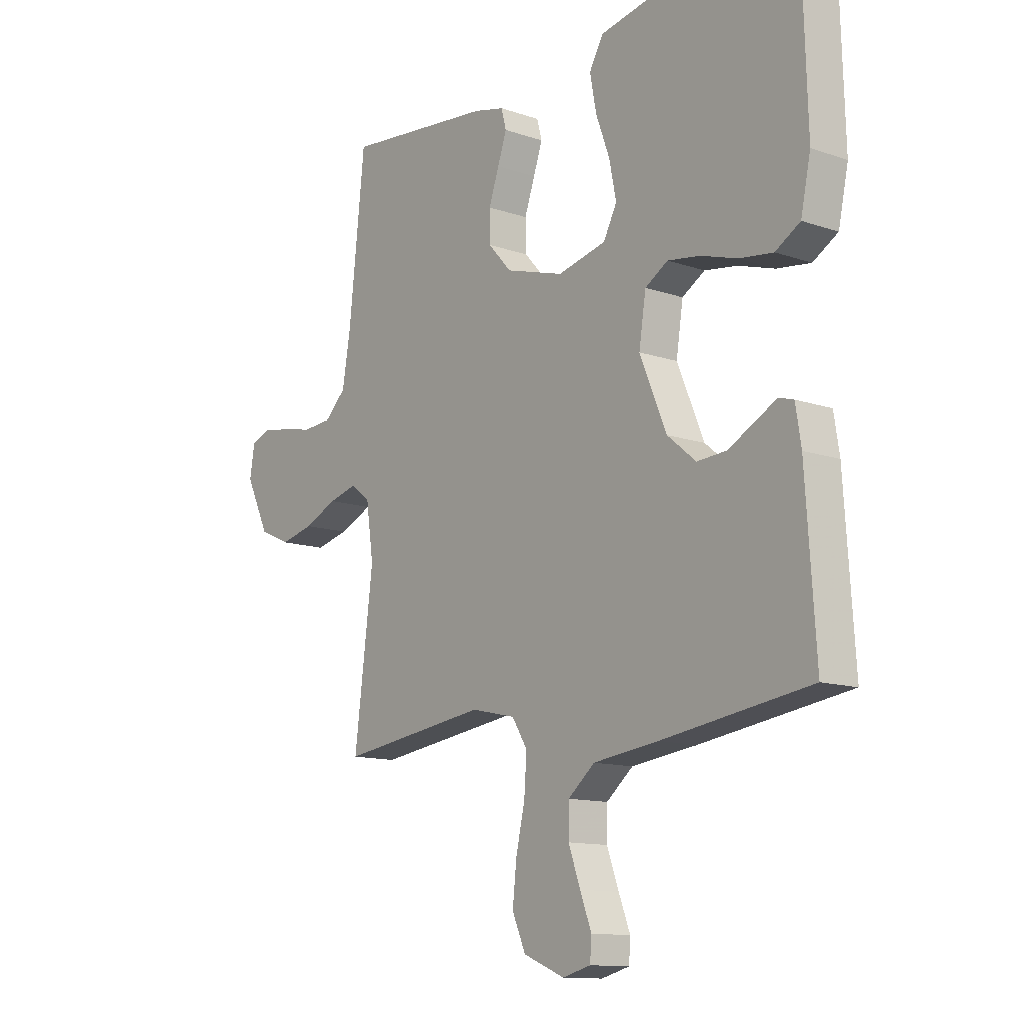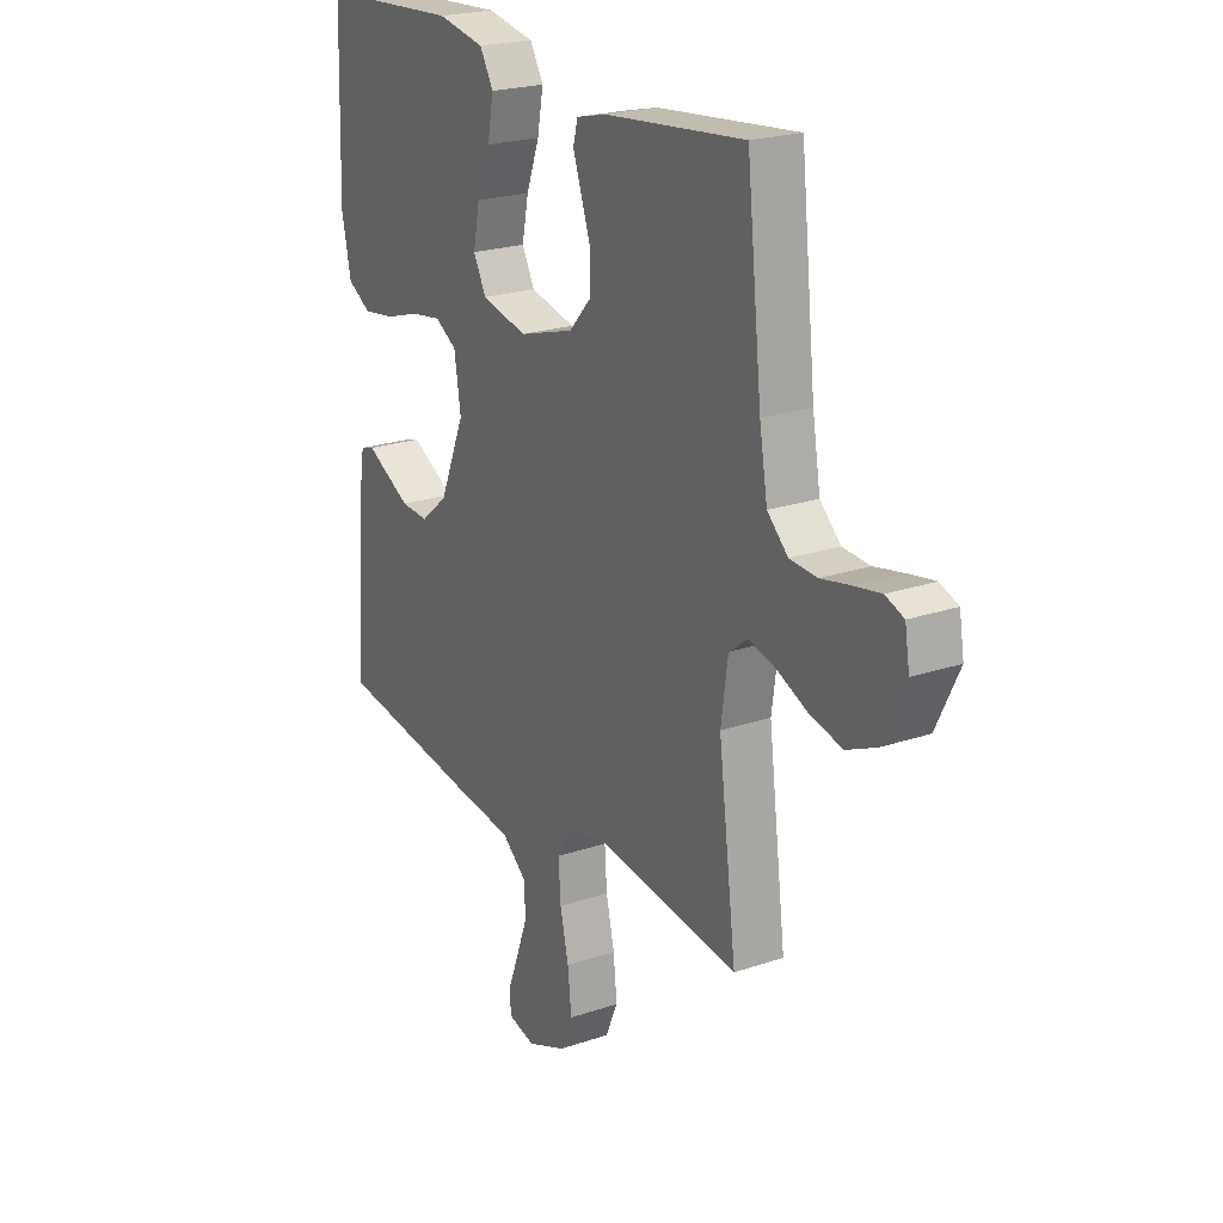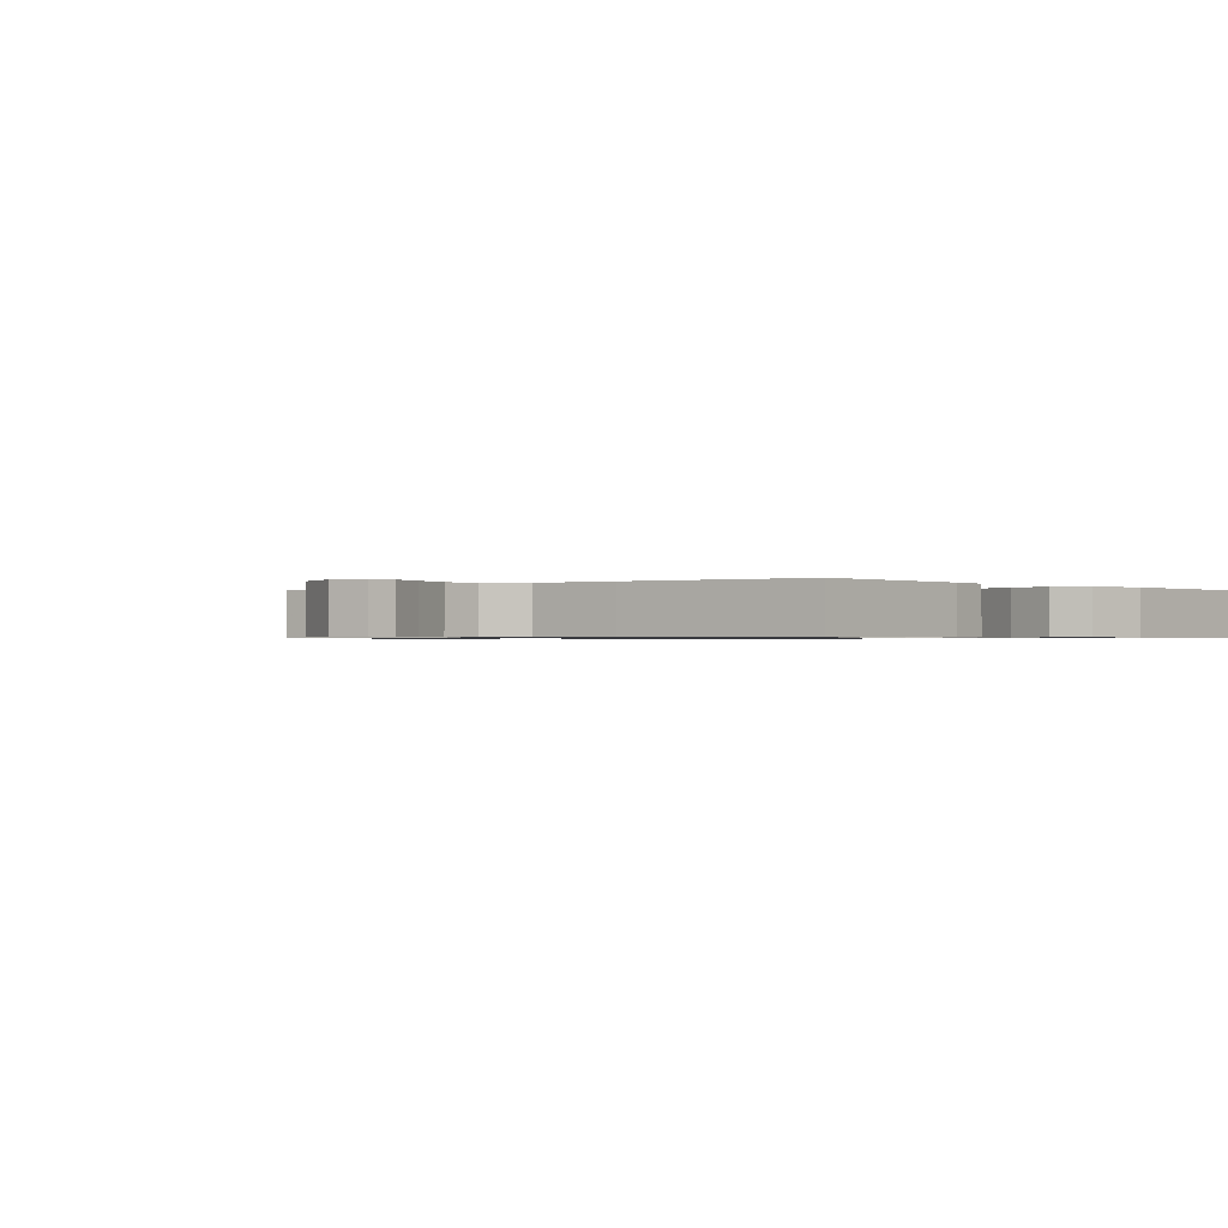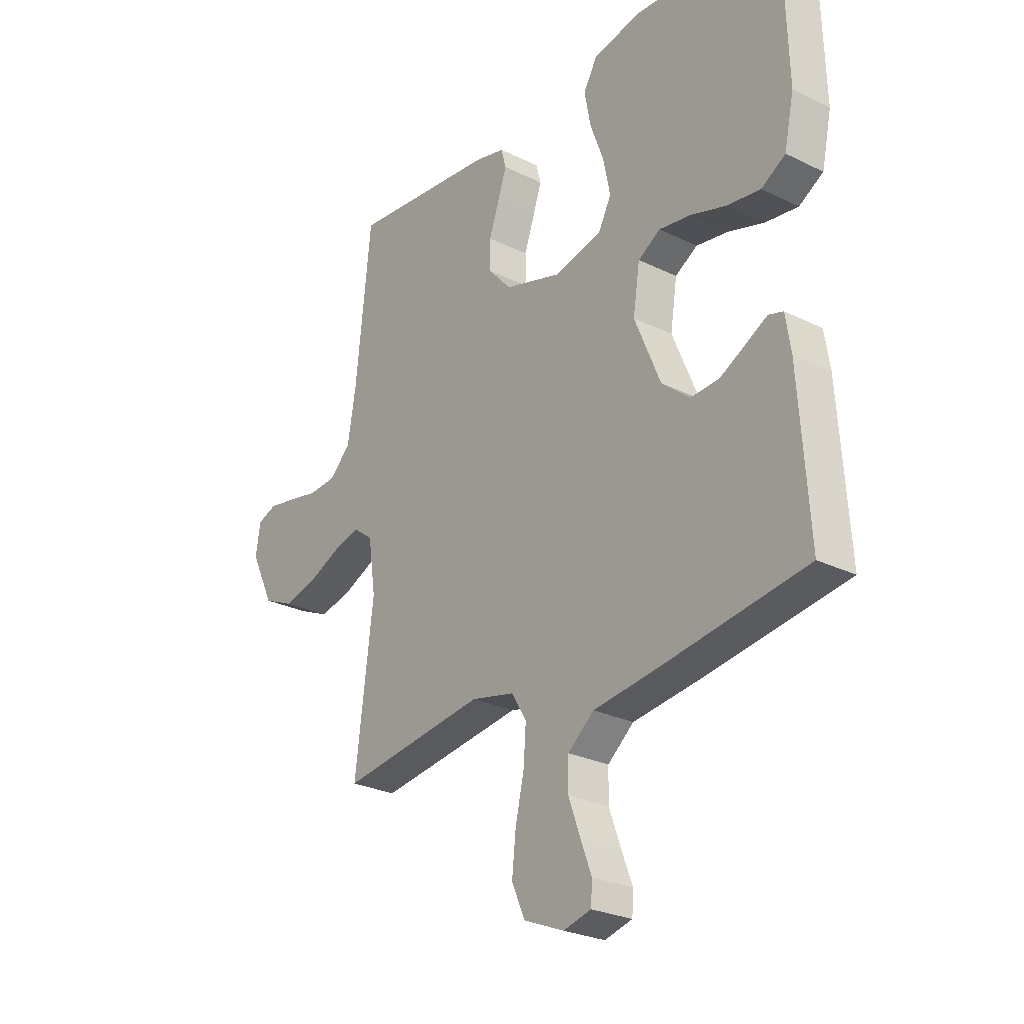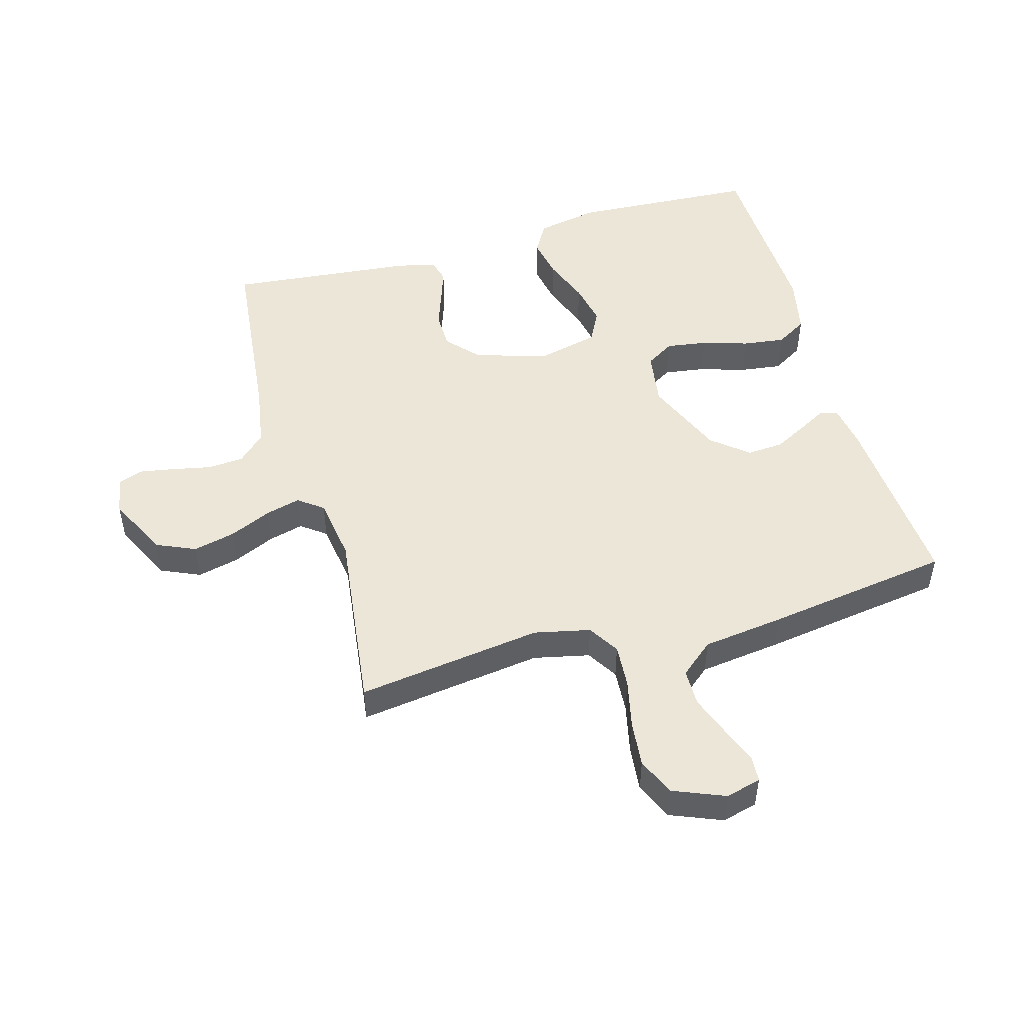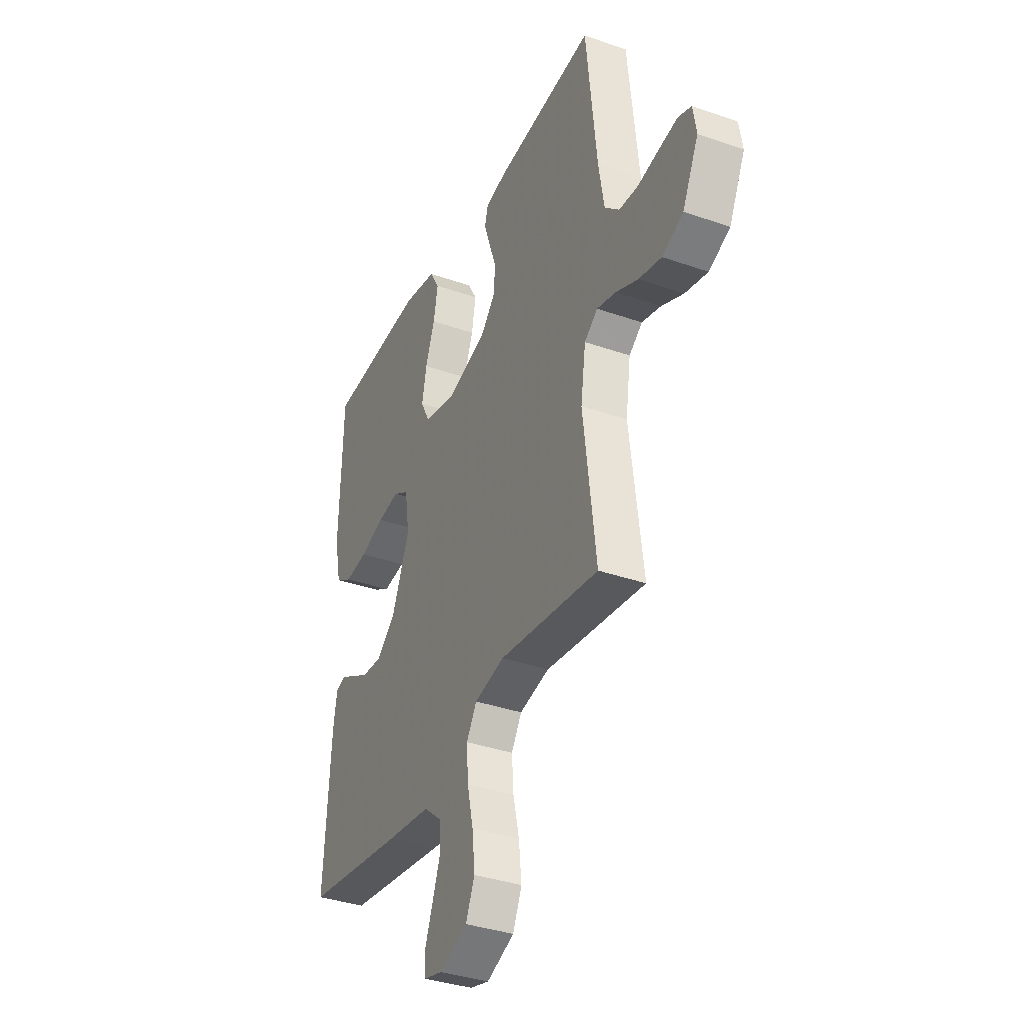
<metadata>
{"format":"obj","ext":"obj","renderer":"f3d","projection":"perspective","resolution":1024,"background":"white","views":[{"elev":-12.4,"azim":-128.7,"up":"+Z"},{"elev":22.1,"azim":59.4,"up":"+Z"},{"elev":-0.7,"azim":-137.1,"up":"+Y"},{"elev":-26.4,"azim":-127.7,"up":"+Z"},{"elev":49.3,"azim":164.1,"up":"+Y"},{"elev":-36.2,"azim":65.4,"up":"+Z"}]}
</metadata>
<code>
v 0.5 0.07 -0.5
v 0.2 0.07 -0.459
v 0.11 0.07 -0.479
v 0.079 0.07 -0.529
v 0.084 0.07 -0.6
v 0.102 0.07 -0.679
v 0.11 0.07 -0.754
v 0.083 0.07 -0.815
v 0 0.07 -0.849
v -0.057 0.07 -0.834
v -0.06 0.07 -0.792
v -0.037 0.07 -0.732
v -0.013 0.07 -0.666
v -0.014 0.07 -0.606
v -0.068 0.07 -0.561
v -0.2 0.07 -0.544
v -0.5 0.07 -0.5
v -0.48 0.07 -0.2
v -0.469 0.07 -0.13
v -0.439 0.07 -0.121
v -0.395 0.07 -0.145
v -0.342 0.07 -0.173
v -0.283 0.07 -0.177
v -0.225 0.07 -0.129
v -0.171 0.07 0
v -0.185 0.07 0.09
v -0.231 0.07 0.118
v -0.297 0.07 0.108
v -0.371 0.07 0.085
v -0.439 0.07 0.076
v -0.489 0.07 0.106
v -0.509 0.07 0.2
v -0.5 0.07 0.5
v -0.2 0.07 0.517
v -0.099 0.07 0.497
v -0.07 0.07 0.447
v -0.083 0.07 0.378
v -0.111 0.07 0.302
v -0.125 0.07 0.232
v -0.098 0.07 0.18
v 0 0.07 0.157
v 0.118 0.07 0.192
v 0.165 0.07 0.244
v 0.166 0.07 0.304
v 0.145 0.07 0.364
v 0.127 0.07 0.417
v 0.137 0.07 0.455
v 0.2 0.07 0.47
v 0.5 0.07 0.5
v 0.532 0.07 0.2
v 0.549 0.07 0.099
v 0.593 0.07 0.057
v 0.651 0.07 0.053
v 0.714 0.07 0.066
v 0.771 0.07 0.076
v 0.81 0.07 0.061
v 0.82 0.07 0
v 0.772 0.07 -0.099
v 0.709 0.07 -0.127
v 0.641 0.07 -0.111
v 0.574 0.07 -0.081
v 0.517 0.07 -0.066
v 0.477 0.07 -0.096
v 0.462 0.07 -0.2
v 0.5 0 -0.5
v 0.2 0 -0.459
v 0.11 0 -0.479
v 0.079 0 -0.529
v 0.084 0 -0.6
v 0.102 0 -0.679
v 0.11 0 -0.754
v 0.083 0 -0.815
v 0 0 -0.849
v -0.057 0 -0.834
v -0.06 0 -0.792
v -0.037 0 -0.732
v -0.013 0 -0.666
v -0.014 0 -0.606
v -0.068 0 -0.561
v -0.2 0 -0.544
v -0.5 0 -0.5
v -0.48 0 -0.2
v -0.469 0 -0.13
v -0.439 0 -0.121
v -0.395 0 -0.145
v -0.342 0 -0.173
v -0.283 0 -0.177
v -0.225 0 -0.129
v -0.171 0 0
v -0.185 0 0.09
v -0.231 0 0.118
v -0.297 0 0.108
v -0.371 0 0.085
v -0.439 0 0.076
v -0.489 0 0.106
v -0.509 0 0.2
v -0.5 0 0.5
v -0.2 0 0.517
v -0.099 0 0.497
v -0.07 0 0.447
v -0.083 0 0.378
v -0.111 0 0.302
v -0.125 0 0.232
v -0.098 0 0.18
v 0 0 0.157
v 0.118 0 0.192
v 0.165 0 0.244
v 0.166 0 0.304
v 0.145 0 0.364
v 0.127 0 0.417
v 0.137 0 0.455
v 0.2 0 0.47
v 0.5 0 0.5
v 0.532 0 0.2
v 0.549 0 0.099
v 0.593 0 0.057
v 0.651 0 0.053
v 0.714 0 0.066
v 0.771 0 0.076
v 0.81 0 0.061
v 0.82 0 0
v 0.772 0 -0.099
v 0.709 0 -0.127
v 0.641 0 -0.111
v 0.574 0 -0.081
v 0.517 0 -0.066
v 0.477 0 -0.096
v 0.462 0 -0.2
f 58 59 60 61
f 58 61 62
f 57 58 62
f 56 57 62
f 53 54 55 56
f 53 56 62
f 52 53 62 63
f 47 48 49 50
f 47 50 51
f 44 45 46 47
f 44 47 51 52
f 35 36 37 38
f 35 38 39
f 34 35 39
f 33 34 39
f 32 33 39 40
f 28 29 30 31
f 27 28 31 32
f 18 19 20 21
f 18 21 22
f 15 16 17 18
f 14 15 18 22
f 9 10 11 12
f 9 12 13
f 8 9 13 14
f 5 6 7 8
f 4 5 8 14
f 64 1 2
f 63 64 2 3
f 43 44 52 63
f 42 43 63 3
f 27 32 40 41
f 26 27 41
f 25 26 41 42
f 24 25 42 3
f 4 14 22 23
f 3 4 23 24
f 125 124 123 122
f 126 125 122
f 126 122 121
f 126 121 120
f 120 119 118 117
f 126 120 117
f 127 126 117 116
f 114 113 112 111
f 115 114 111
f 111 110 109 108
f 116 115 111 108
f 102 101 100 99
f 103 102 99
f 103 99 98
f 103 98 97
f 104 103 97 96
f 95 94 93 92
f 96 95 92 91
f 85 84 83 82
f 86 85 82
f 82 81 80 79
f 86 82 79 78
f 76 75 74 73
f 77 76 73
f 78 77 73 72
f 72 71 70 69
f 78 72 69 68
f 66 65 128
f 67 66 128 127
f 127 116 108 107
f 67 127 107 106
f 105 104 96 91
f 105 91 90
f 106 105 90 89
f 67 106 89 88
f 87 86 78 68
f 88 87 68 67
f 1 65 66 2
f 2 66 67 3
f 3 67 68 4
f 4 68 69 5
f 5 69 70 6
f 6 70 71 7
f 7 71 72 8
f 8 72 73 9
f 9 73 74 10
f 10 74 75 11
f 11 75 76 12
f 12 76 77 13
f 13 77 78 14
f 14 78 79 15
f 15 79 80 16
f 16 80 81 17
f 17 81 82 18
f 18 82 83 19
f 19 83 84 20
f 20 84 85 21
f 21 85 86 22
f 22 86 87 23
f 23 87 88 24
f 24 88 89 25
f 25 89 90 26
f 26 90 91 27
f 27 91 92 28
f 28 92 93 29
f 29 93 94 30
f 30 94 95 31
f 31 95 96 32
f 32 96 97 33
f 33 97 98 34
f 34 98 99 35
f 35 99 100 36
f 36 100 101 37
f 37 101 102 38
f 38 102 103 39
f 39 103 104 40
f 40 104 105 41
f 41 105 106 42
f 42 106 107 43
f 43 107 108 44
f 44 108 109 45
f 45 109 110 46
f 46 110 111 47
f 47 111 112 48
f 48 112 113 49
f 49 113 114 50
f 50 114 115 51
f 51 115 116 52
f 52 116 117 53
f 53 117 118 54
f 54 118 119 55
f 55 119 120 56
f 56 120 121 57
f 57 121 122 58
f 58 122 123 59
f 59 123 124 60
f 60 124 125 61
f 61 125 126 62
f 62 126 127 63
f 63 127 128 64
f 64 128 65 1

</code>
